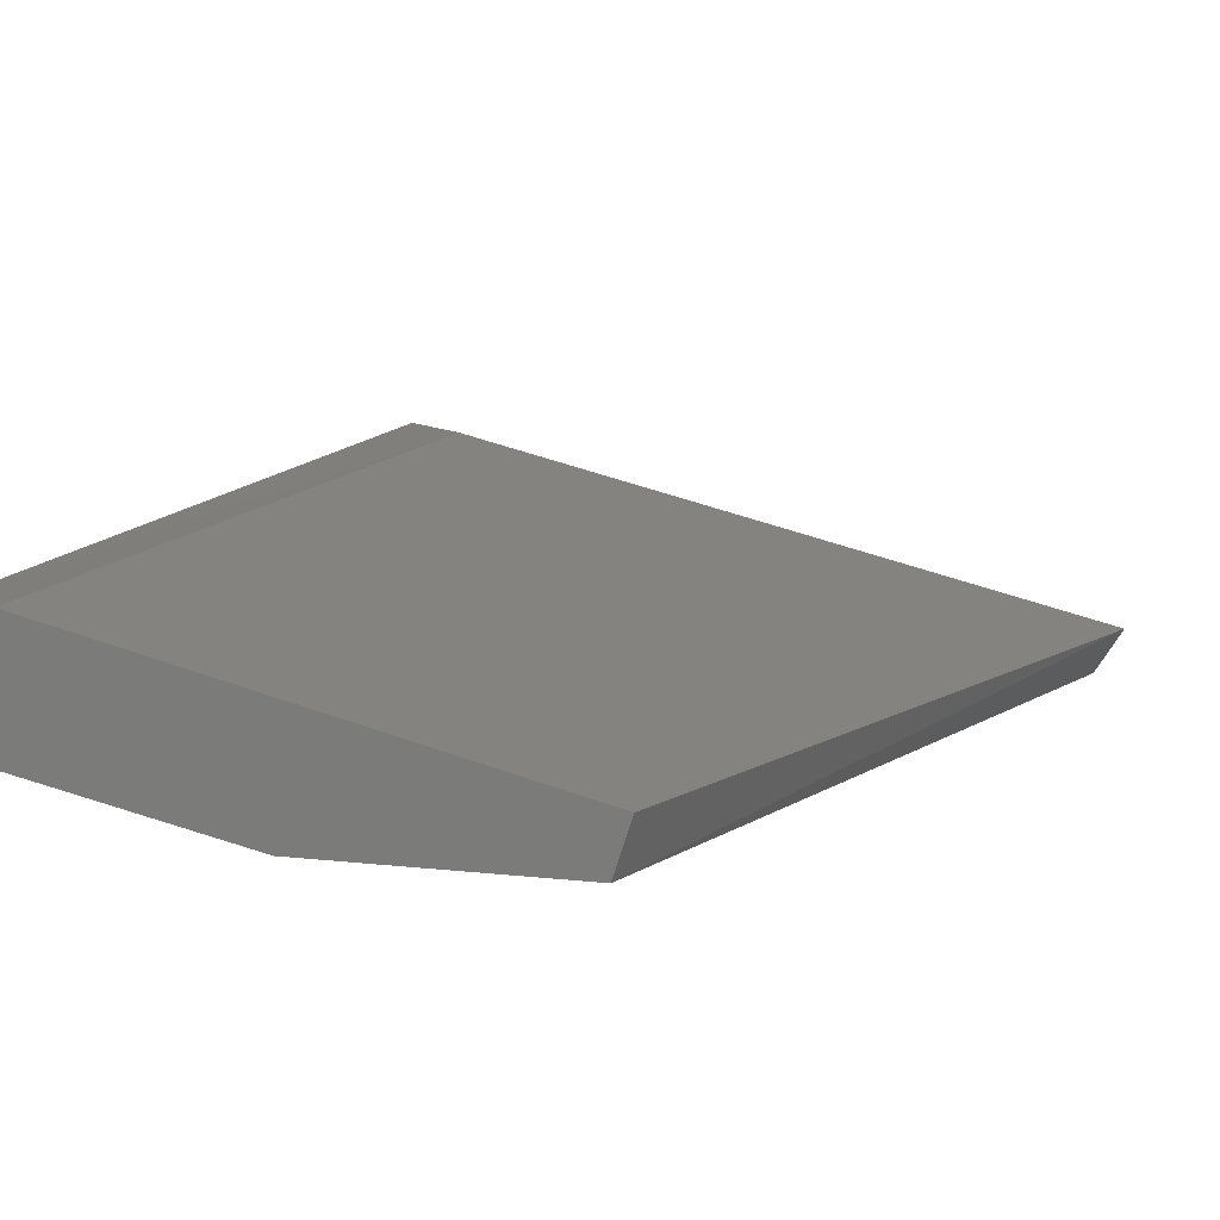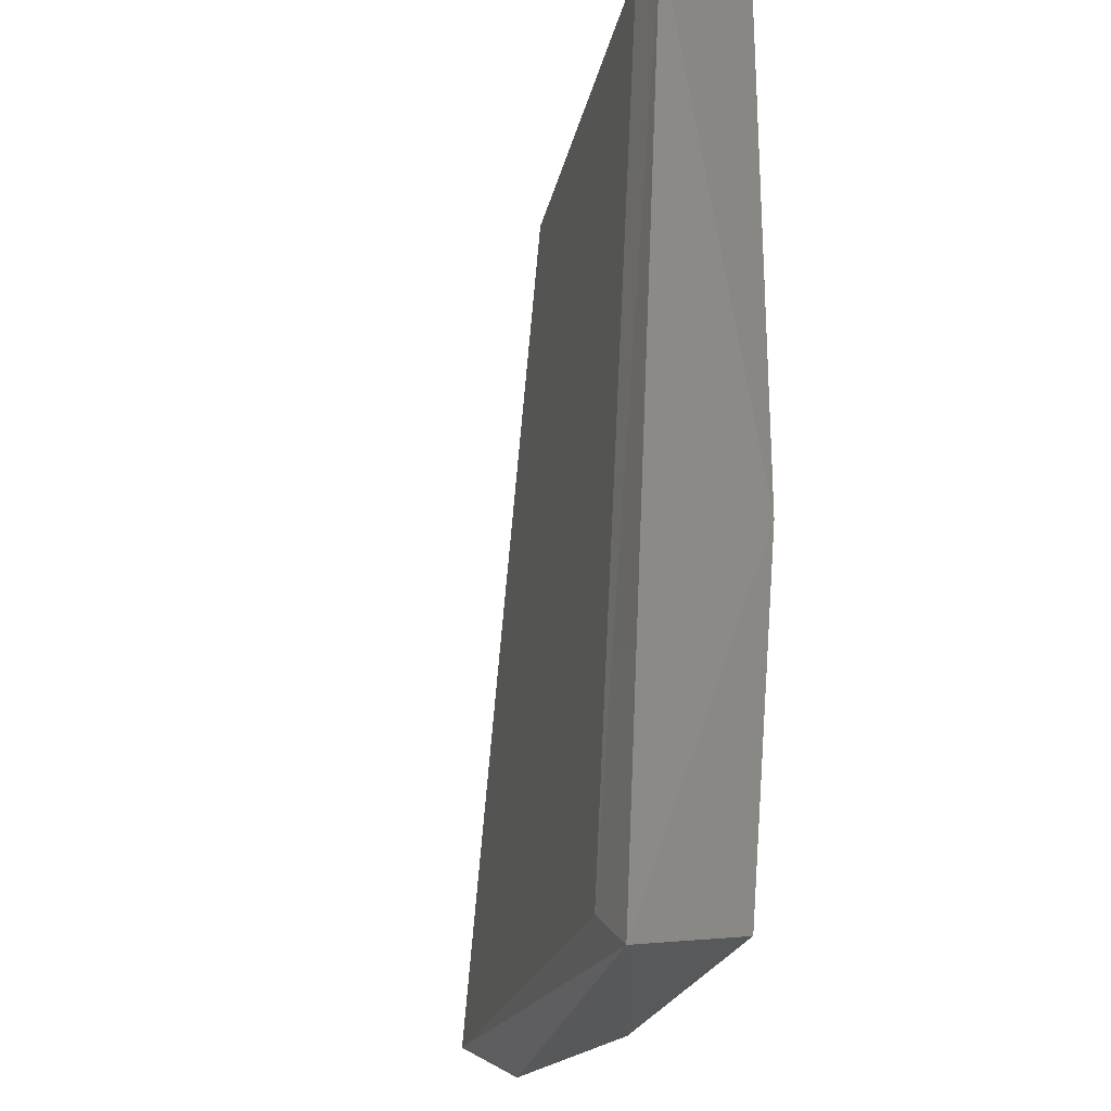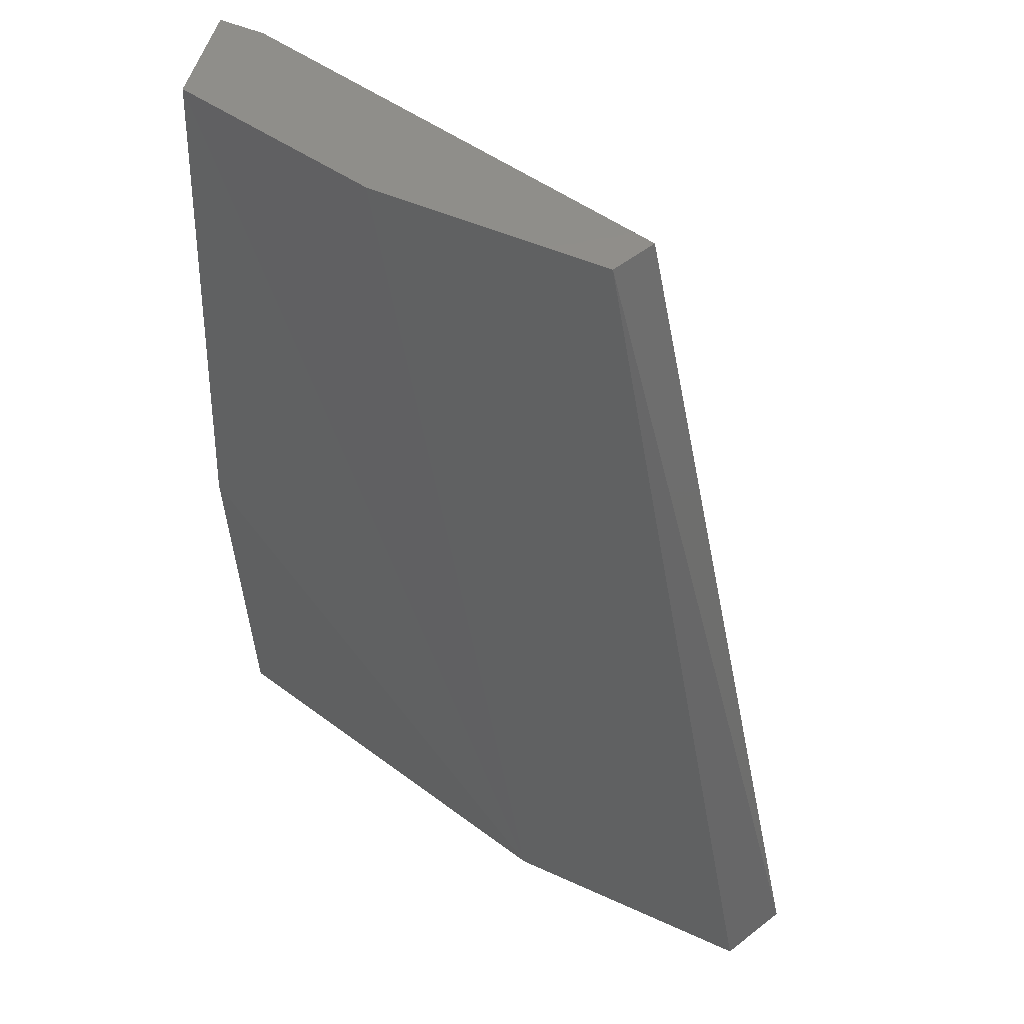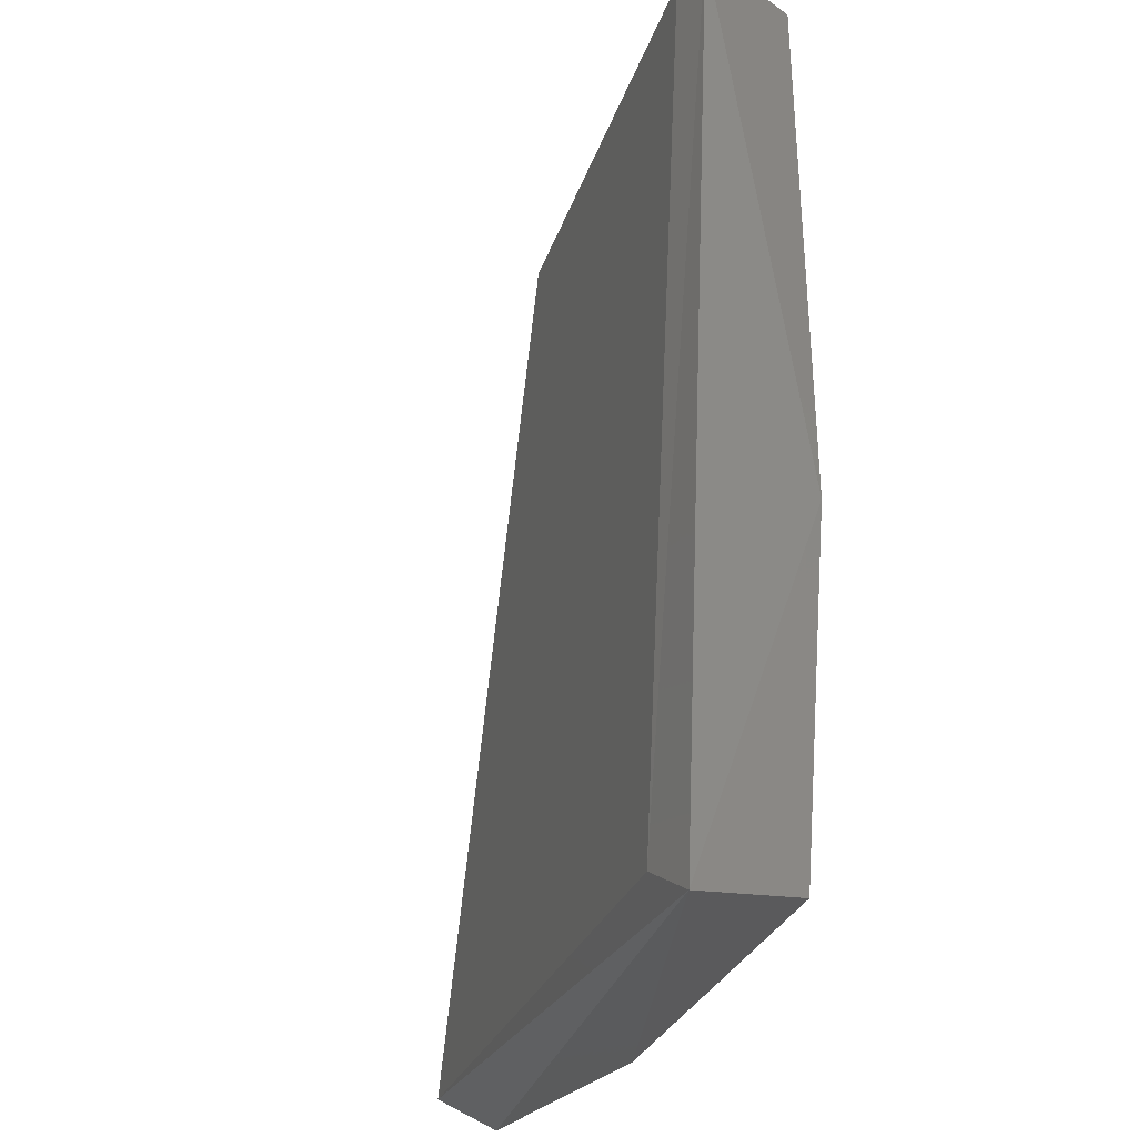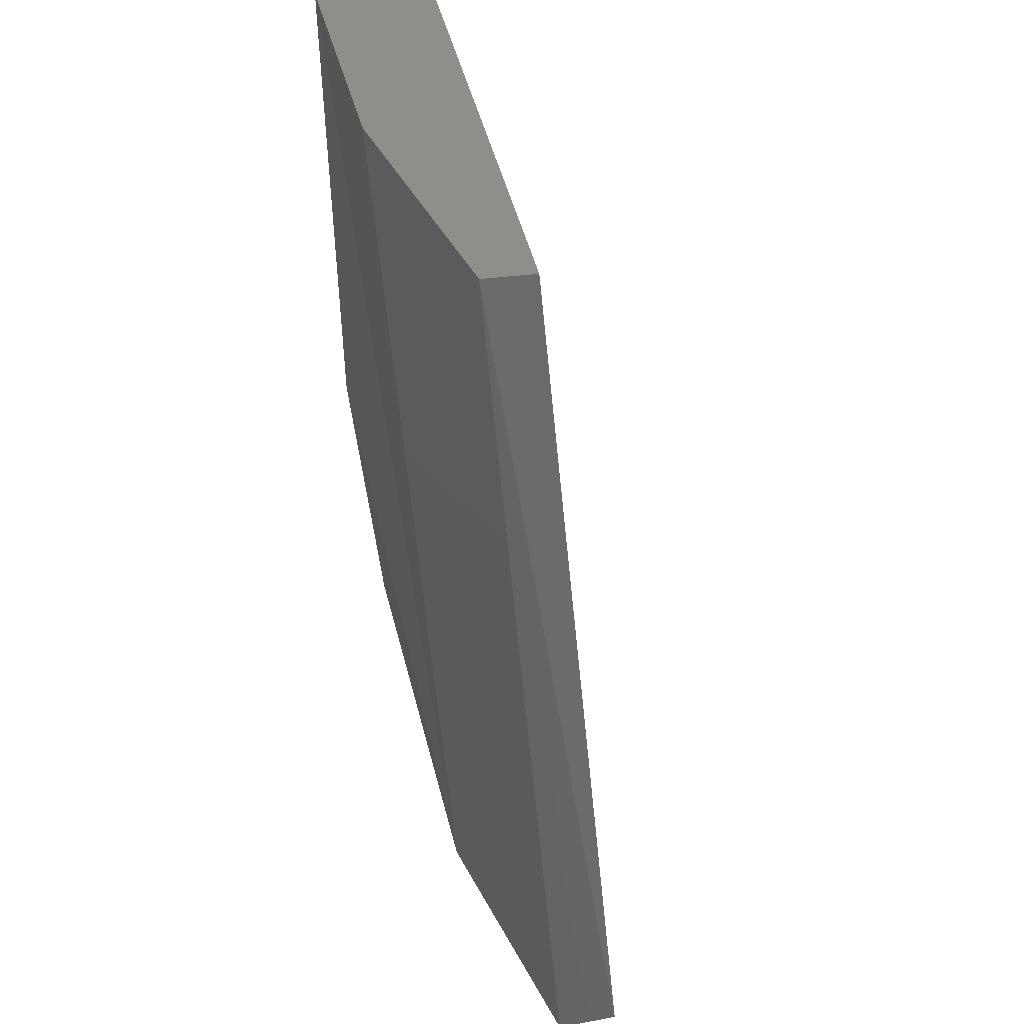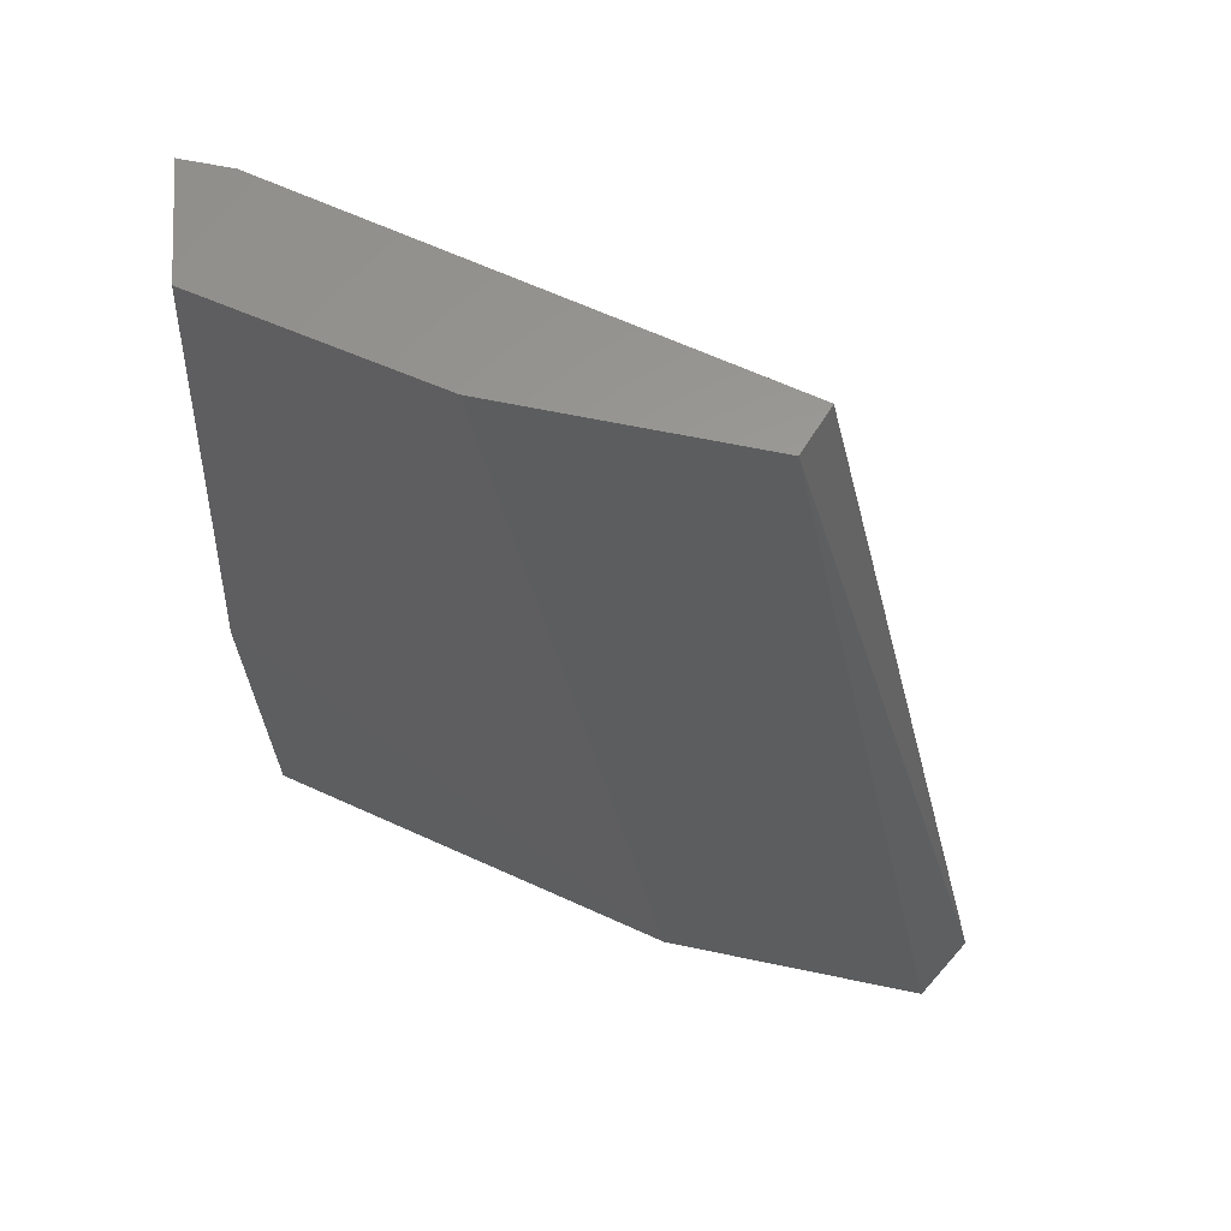
<metadata>
{"format":"stl","ext":"stl","renderer":"f3d","projection":"perspective","resolution":1024,"background":"white","views":[{"elev":8.6,"azim":18.3,"up":"+Y"},{"elev":-21.7,"azim":-114.5,"up":"+Z"},{"elev":45.6,"azim":28.0,"up":"+Z"},{"elev":-28.4,"azim":-119.7,"up":"+Z"},{"elev":45.1,"azim":63.5,"up":"+Z"},{"elev":60.2,"azim":12.3,"up":"+Z"}]}
</metadata>
<code>
# stl→obj: 13 verts, 22 faces
v -0.3777 0.2999 0.02123
v -0.3483 0.2936 0.02123
v -0.3168 0.2936 0.02123
v -0.3147 0.2999 0.02123
v -0.3756 0.3146 0.02123
v -0.3819 0.3146 0.02123
v -0.3819 0.3062 -0.09654
v -0.3841 0.3215 -0.0993
v -0.3273 0.2936 -0.09654
v -0.2894 0.2999 -0.09232
v -0.2936 0.2936 -0.09654
v -0.3819 0.302 -0.05027
v -0.3756 0.3209 -0.09443
f 1 2 3
f 1 3 4
f 1 4 5
f 5 6 1
f 7 8 9
f 4 3 10
f 11 10 3
f 11 9 8
f 11 8 10
f 2 9 11
f 2 11 3
f 12 1 6
f 12 6 8
f 12 8 7
f 12 7 9
f 9 2 1
f 9 1 12
f 13 8 6
f 13 6 5
f 13 5 4
f 13 4 10
f 13 10 8

</code>
